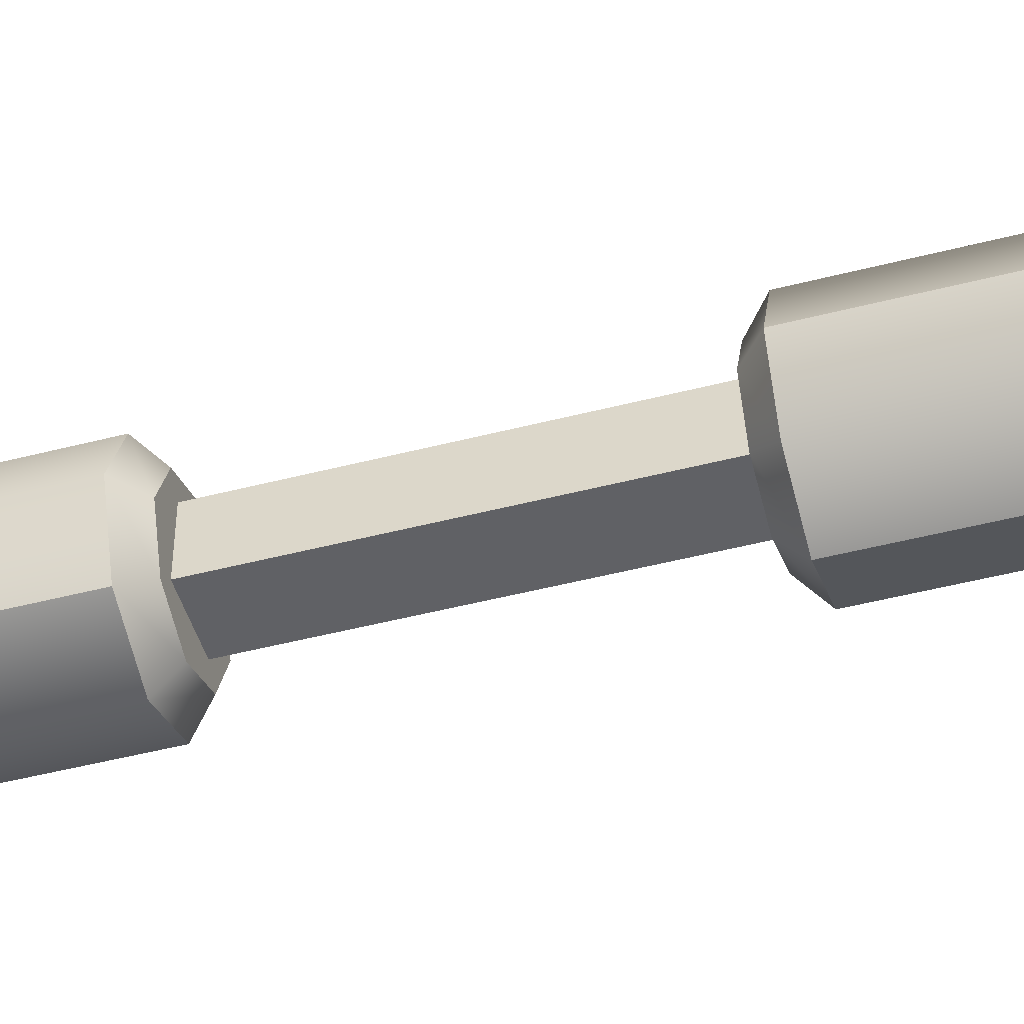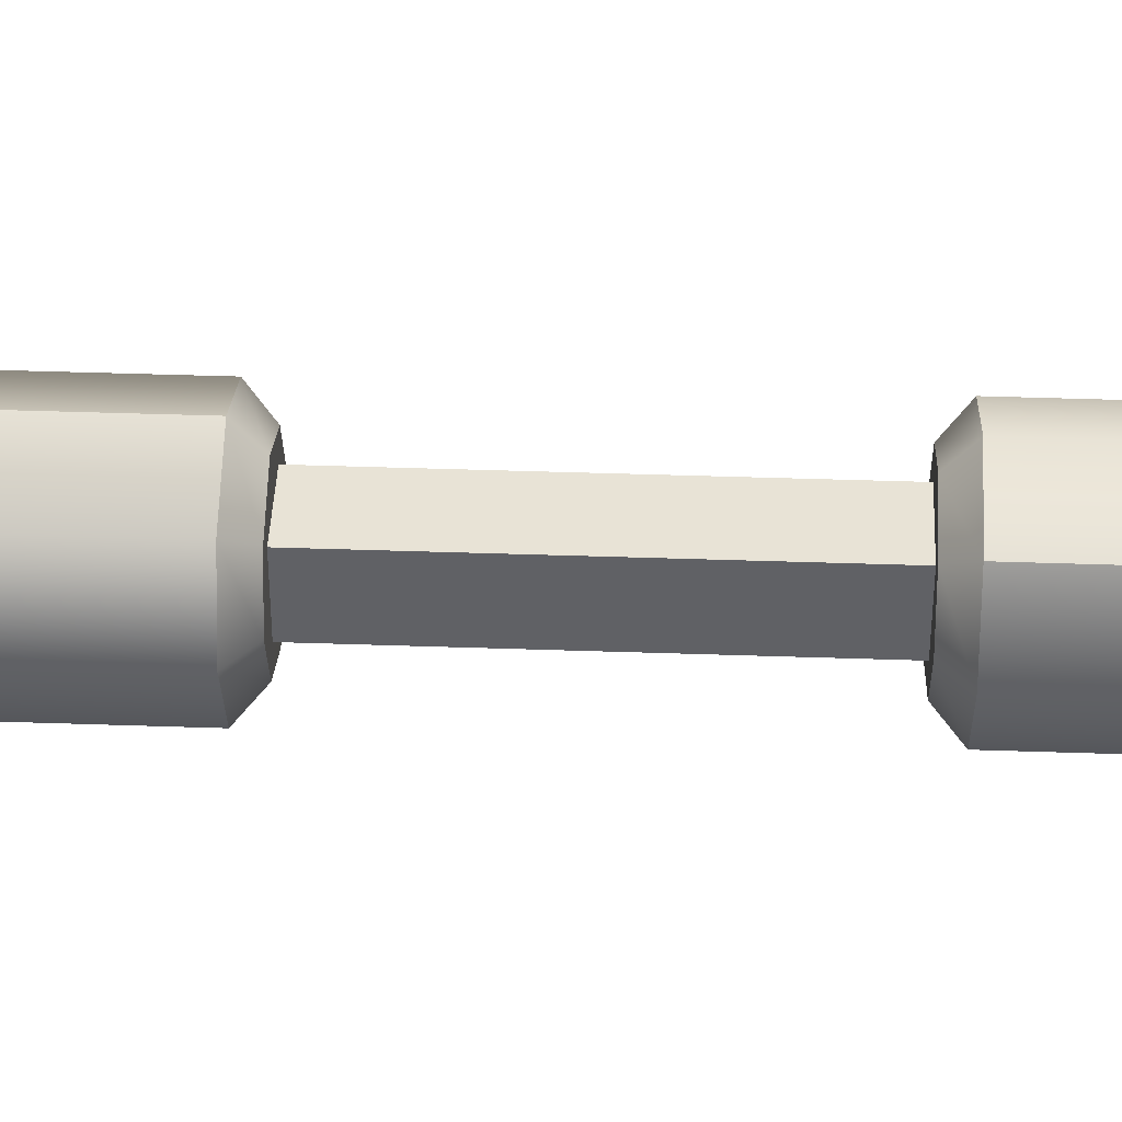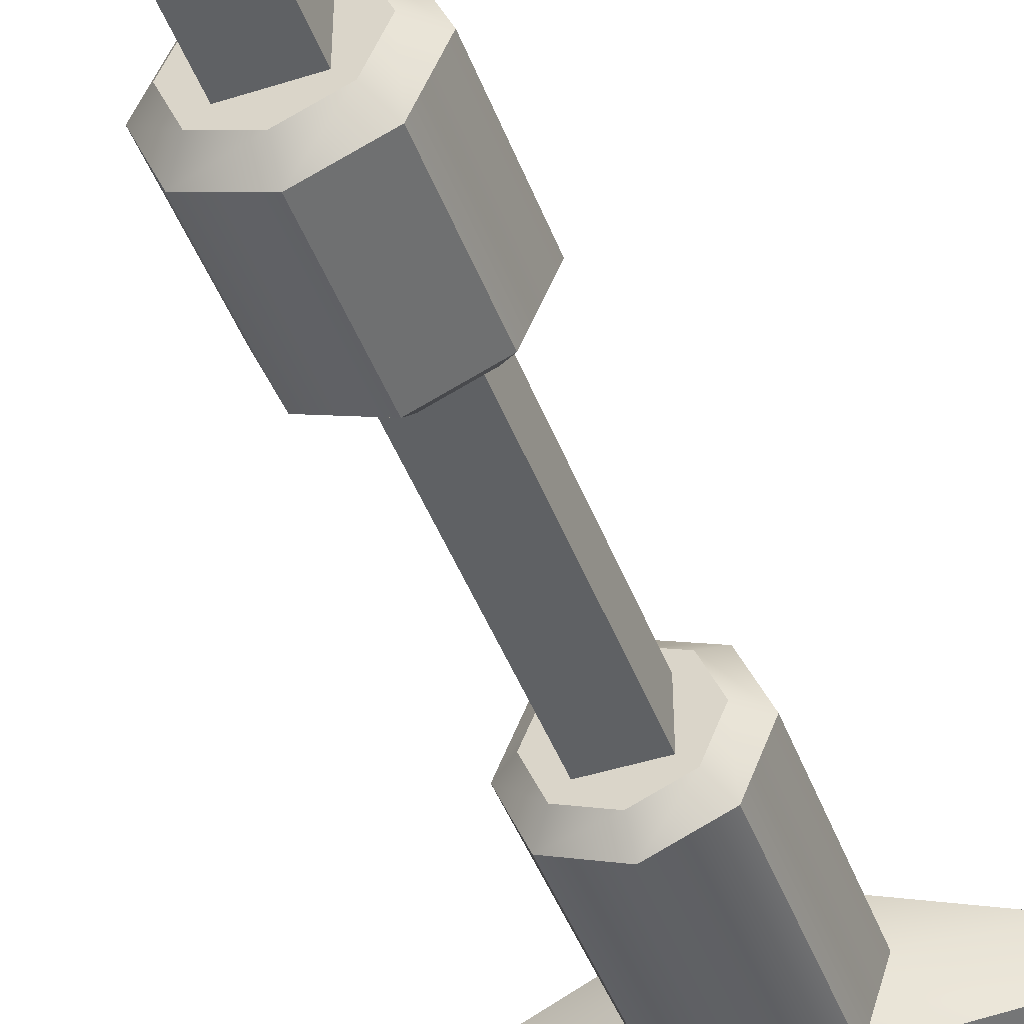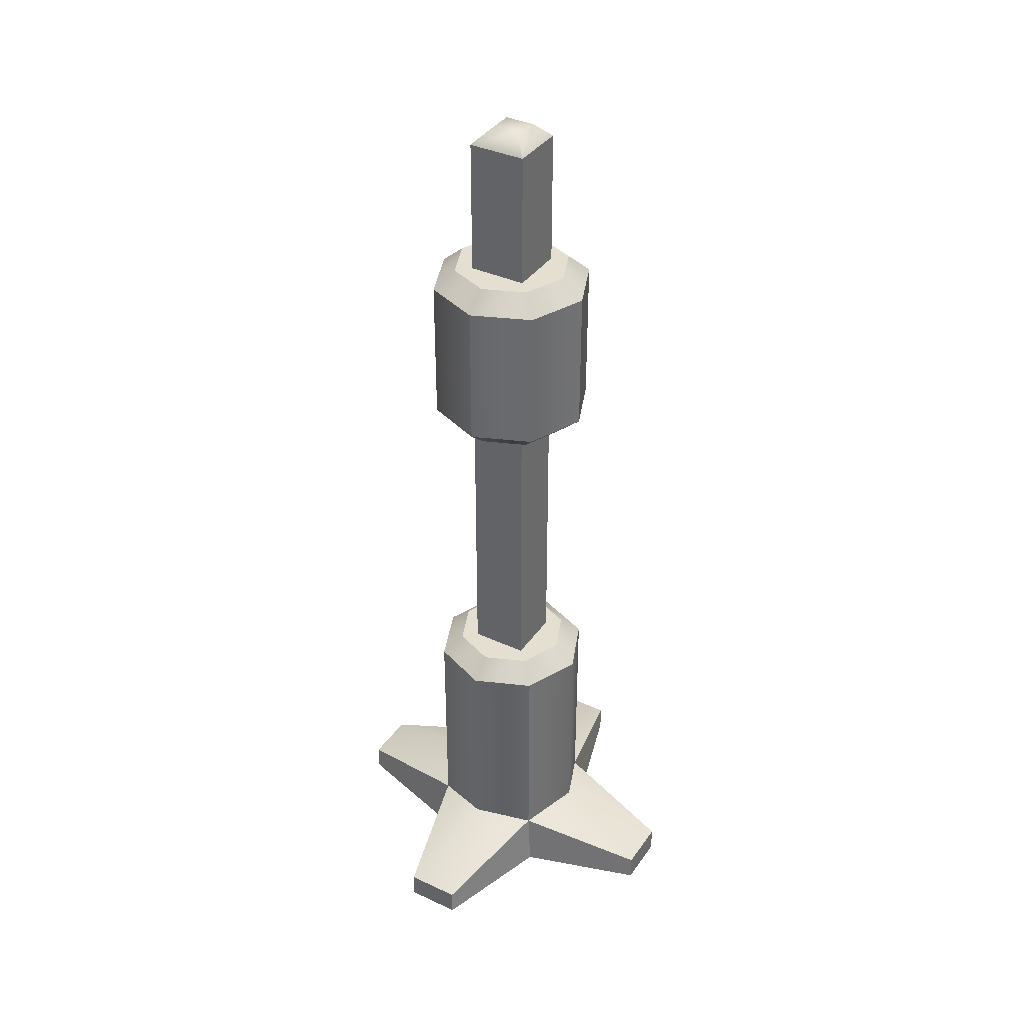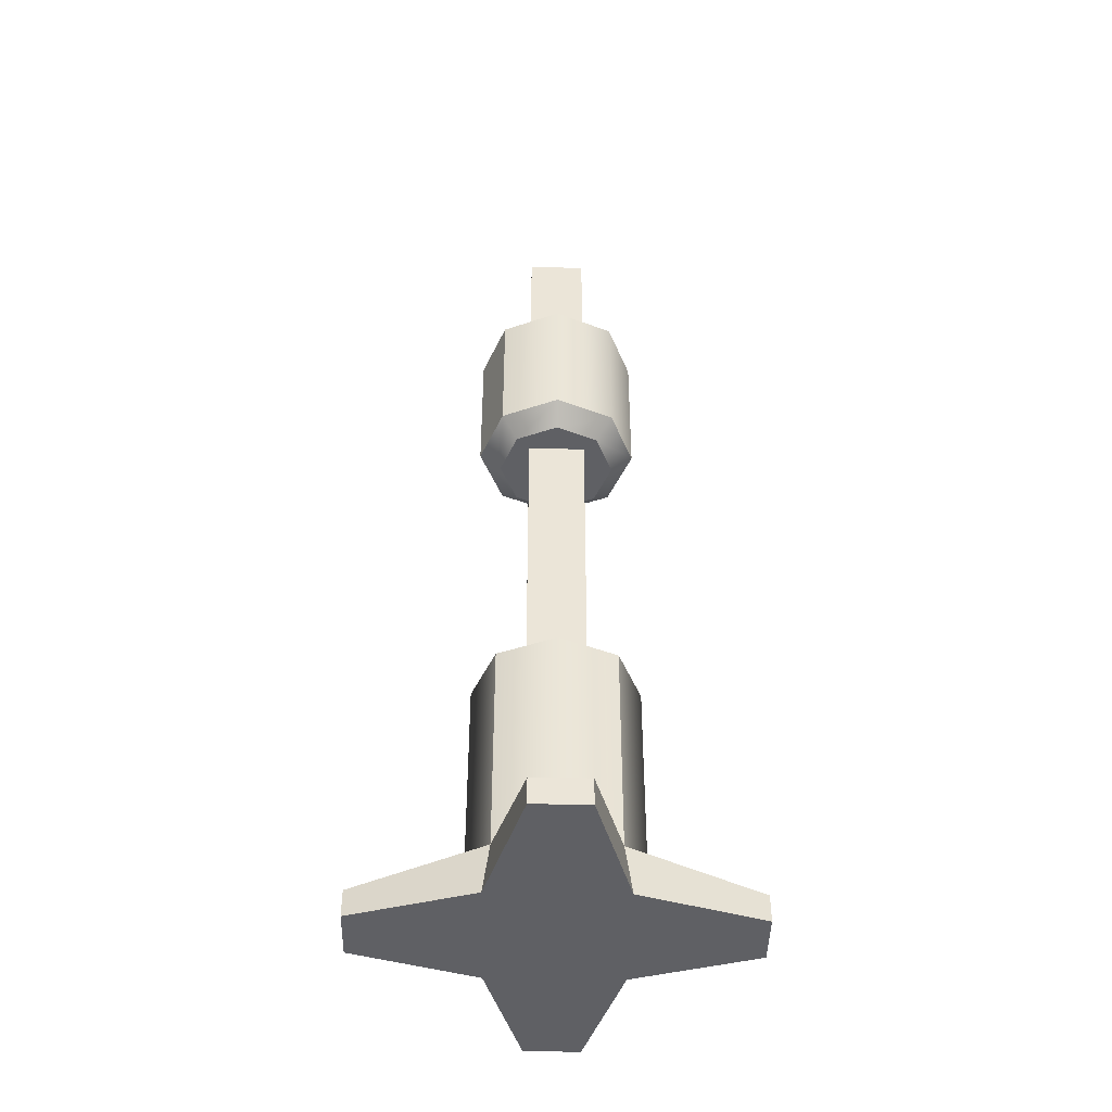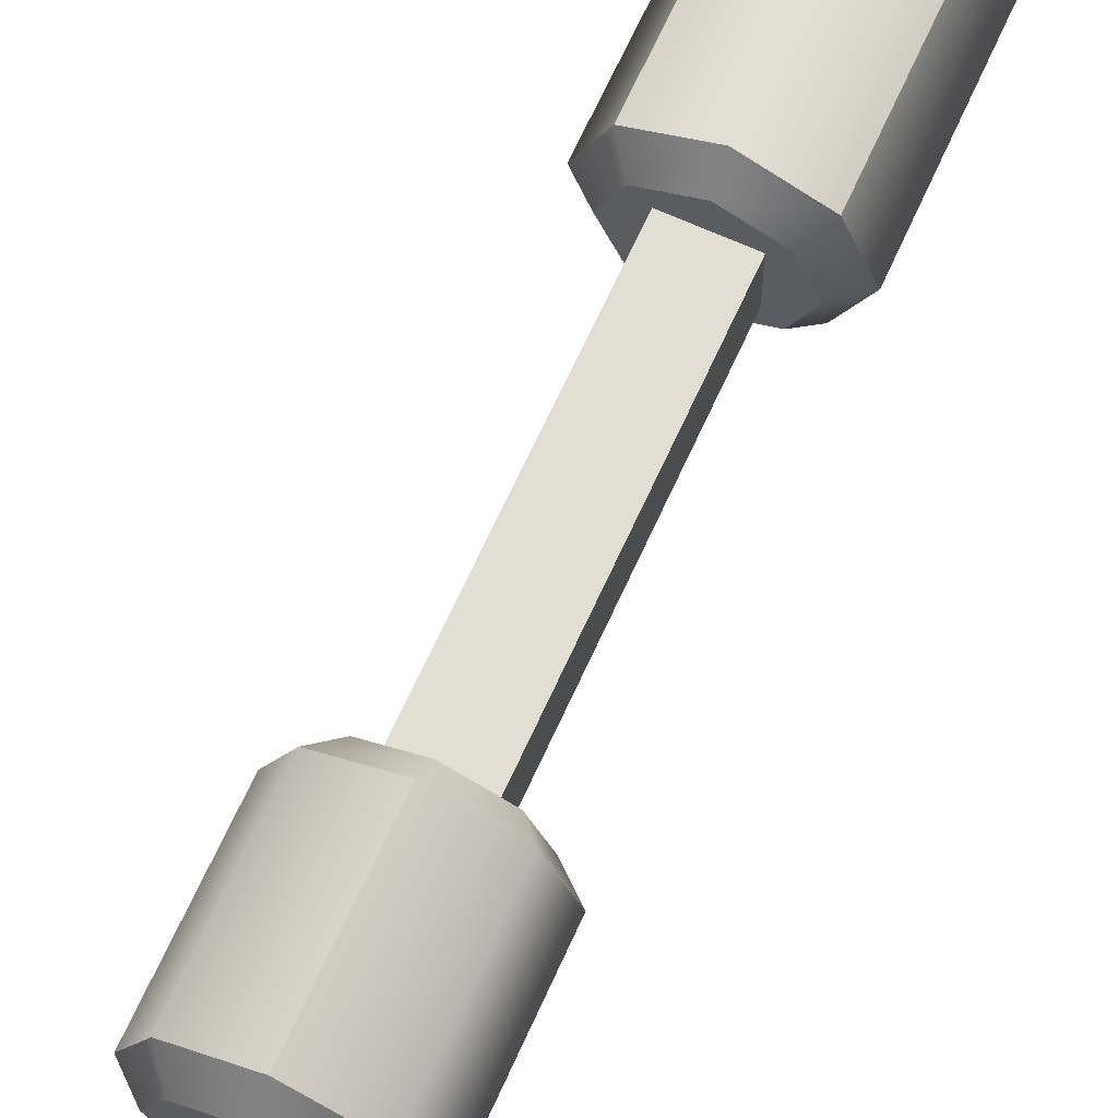
<metadata>
{"format":"obj","ext":"obj","renderer":"f3d","projection":"perspective","resolution":1024,"background":"white","views":[{"elev":-48.0,"azim":106.2,"up":"+Z"},{"elev":41.4,"azim":-87.6,"up":"+Z"},{"elev":-45.5,"azim":-159.9,"up":"+Z"},{"elev":37.3,"azim":120.8,"up":"+Y"},{"elev":-45.2,"azim":-91.2,"up":"+Y"},{"elev":67.4,"azim":-155.6,"up":"+Z"}]}
</metadata>
<code>
o windturbine_tall_Cube.15108
v 0.1183 -3e-06 -0.1183
v -0.1183 -3e-06 -0.1183
v 0.05 -2e-06 -0.34
v 0.05 0.05 -0.34
v -0.05 0.05 -0.34
v -0.05 -2e-06 -0.34
v 0.1065 0.1015 -0.1065
v -0.1065 0.1014 -0.1065
v -2e-06 0.1206 -0.1506
v -0.1183 -3e-06 0.1183
v 0.1183 -3e-06 0.1183
v -0.05 -2e-06 0.34
v -0.05 0.05 0.34
v 0.05 0.05 0.34
v 0.05 -2e-06 0.34
v -0.1065 0.1014 0.1065
v 0.1065 0.1015 0.1065
v 2e-06 0.1206 0.1506
v 0.34 -2e-06 0.05
v 0.34 0.05 0.05
v 0.34 0.05 -0.05
v 0.34 -2e-06 -0.05
v 0.1506 0.1206 -2e-06
v -0.34 -2e-06 -0.05
v -0.34 0.05 -0.05
v -0.34 0.05 0.05
v -0.34 -2e-06 0.05
v -0.1507 0.1206 2e-06
v -1e-06 0.5111 -0.1509
v 0.1067 0.5111 -0.1067
v 0.1509 0.5111 -7e-06
v 0.1067 0.5111 0.1067
v -1e-06 0.5111 0.1509
v -0.1067 0.5111 0.1067
v -0.1509 0.5111 -7e-06
v -0.1067 0.5111 -0.1067
v -1e-06 0.5459 -0.11
v 0.07781 0.5459 -0.07782
v 0.11 0.5459 -7e-06
v 0.07781 0.5459 0.0778
v -1e-06 0.5459 0.11
v -0.07781 0.5459 0.0778
v -0.11 0.5459 -7e-06
v -0.07781 0.5459 -0.07782
v -0.05388 0.546 -0.05386
v -0.05385 0.546 0.05386
v 0.05388 0.546 0.05386
v 0.05385 0.546 -0.05386
v -1e-06 1.411 -0.1509
v 0.1067 1.411 -0.1067
v 0.1509 1.411 -7e-06
v 0.1067 1.411 0.1067
v -1e-06 1.411 0.1509
v -0.1067 1.411 0.1067
v -0.1509 1.411 -7e-06
v -0.1067 1.411 -0.1067
v -1e-06 1.446 -0.11
v 0.07781 1.446 -0.07782
v 0.11 1.446 -7e-06
v 0.07781 1.446 0.0778
v -1e-06 1.446 0.11
v -0.07781 1.446 0.0778
v -0.11 1.446 -7e-06
v -0.07781 1.446 -0.07782
v -0.05388 1.446 -0.05386
v -0.05385 1.446 0.05386
v 0.05388 1.446 0.05386
v 0.05385 1.446 -0.05386
v -1e-06 1.141 -0.1509
v -0.1067 1.141 -0.1067
v -0.1509 1.141 -7e-06
v -0.1067 1.141 0.1067
v -1e-06 1.141 0.1509
v 0.1067 1.141 0.1067
v 0.1509 1.141 -7e-06
v 0.1067 1.141 -0.1067
v -1e-06 1.106 -0.11
v -0.07781 1.106 -0.07782
v -0.11 1.106 -7e-06
v -0.07781 1.106 0.0778
v -1e-06 1.106 0.11
v 0.07781 1.106 0.0778
v 0.11 1.106 -7e-06
v 0.07781 1.106 -0.07782
v 0.05387 1.106 -0.05386
v 0.05385 1.106 0.05386
v -0.05388 1.106 0.05386
v -0.05385 1.106 -0.05386
v -0.02741 1.723 -0.0274
v -0.05388 1.696 -0.05386
v -0.05385 1.696 0.05386
v -0.02739 1.723 0.0274
v 0.02741 1.723 0.0274
v 0.05388 1.696 0.05386
v 0.05385 1.696 -0.05386
v 0.02739 1.723 -0.0274
f 11 15 12 10
f 2 8 5 6
f 4 9 7
f 4 5 9
f 6 5 4 3
f 2 6 3 1
f 8 9 5
f 10 12 13 16
f 22 19 11 1
f 17 14 15 11
f 13 18 16
f 13 14 18
f 15 14 13 12
f 17 18 14
f 19 20 17 11
f 10 27 24 2
f 21 22 1 7
f 20 23 17
f 20 21 23
f 22 21 20 19
f 21 7 23
f 2 24 25 8
f 26 27 10 16
f 25 28 8
f 25 26 28
f 27 26 25 24
f 2 1 11 10
f 26 16 28
f 1 3 4 7
f 33 18 17 32
f 34 16 18 33
f 35 28 16 34
f 36 8 28 35
f 29 9 8 36
f 32 17 23 31
f 31 23 7 30
f 30 29 37 38
f 31 30 38 39
f 32 31 39 40
f 33 32 40 41
f 34 33 41 42
f 35 34 42 43
f 36 35 43 44
f 29 36 44 37
f 48 39 38
f 47 40 39
f 47 41 40
f 46 42 41
f 46 43 42
f 45 44 43
f 48 38 37
f 30 7 9 29
f 45 48 37
f 45 37 44
f 48 47 39
f 47 46 41
f 46 45 43
f 85 86 47 48
f 88 85 48 45
f 87 88 45 46
f 86 87 46 47
f 50 49 57 58
f 51 50 58 59
f 52 51 59 60
f 53 52 60 61
f 54 53 61 62
f 55 54 62 63
f 56 55 63 64
f 49 56 64 57
f 68 59 58
f 67 60 59
f 67 61 60
f 66 62 61
f 66 63 62
f 65 64 63
f 68 58 57
f 65 68 57
f 65 57 64
f 68 67 59
f 67 66 61
f 66 65 63
f 70 69 77 78
f 71 70 78 79
f 72 71 79 80
f 73 72 80 81
f 74 73 81 82
f 75 74 82 83
f 76 75 83 84
f 69 76 84 77
f 88 79 78
f 87 80 79
f 87 81 80
f 86 82 81
f 86 83 82
f 85 84 83
f 88 78 77
f 85 88 77
f 85 77 84
f 88 87 79
f 87 86 81
f 86 85 83
f 69 70 56 49
f 70 71 55 56
f 71 72 54 55
f 72 73 53 54
f 73 74 52 53
f 74 75 51 52
f 75 76 50 51
f 76 69 49 50
f 65 66 91 90
f 66 67 94 91
f 67 68 95 94
f 68 65 90 95
f 94 95 96 93
f 90 91 92 89
f 95 90 89 96
f 91 94 93 92
f 93 96 89 92

</code>
